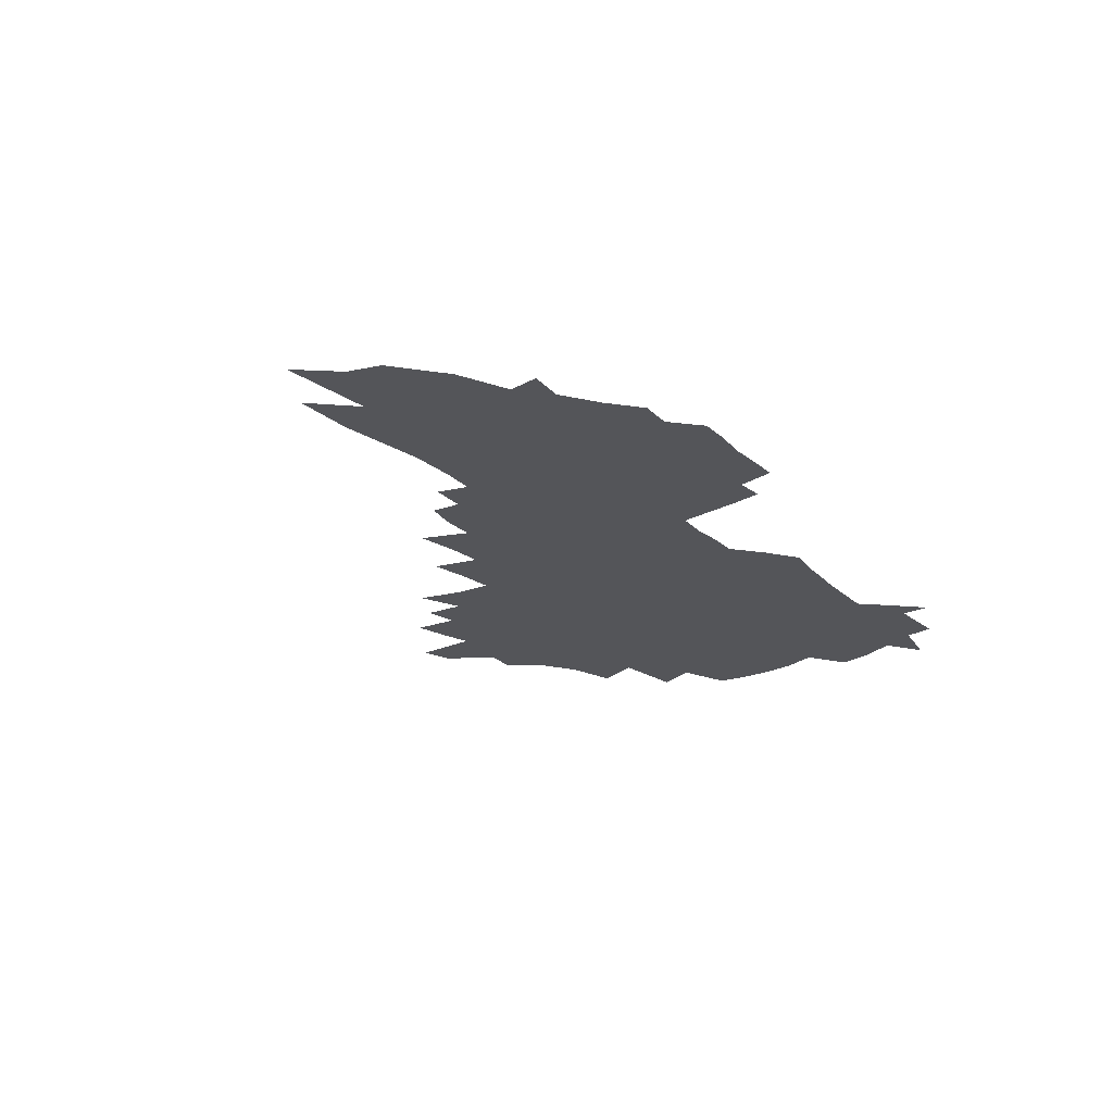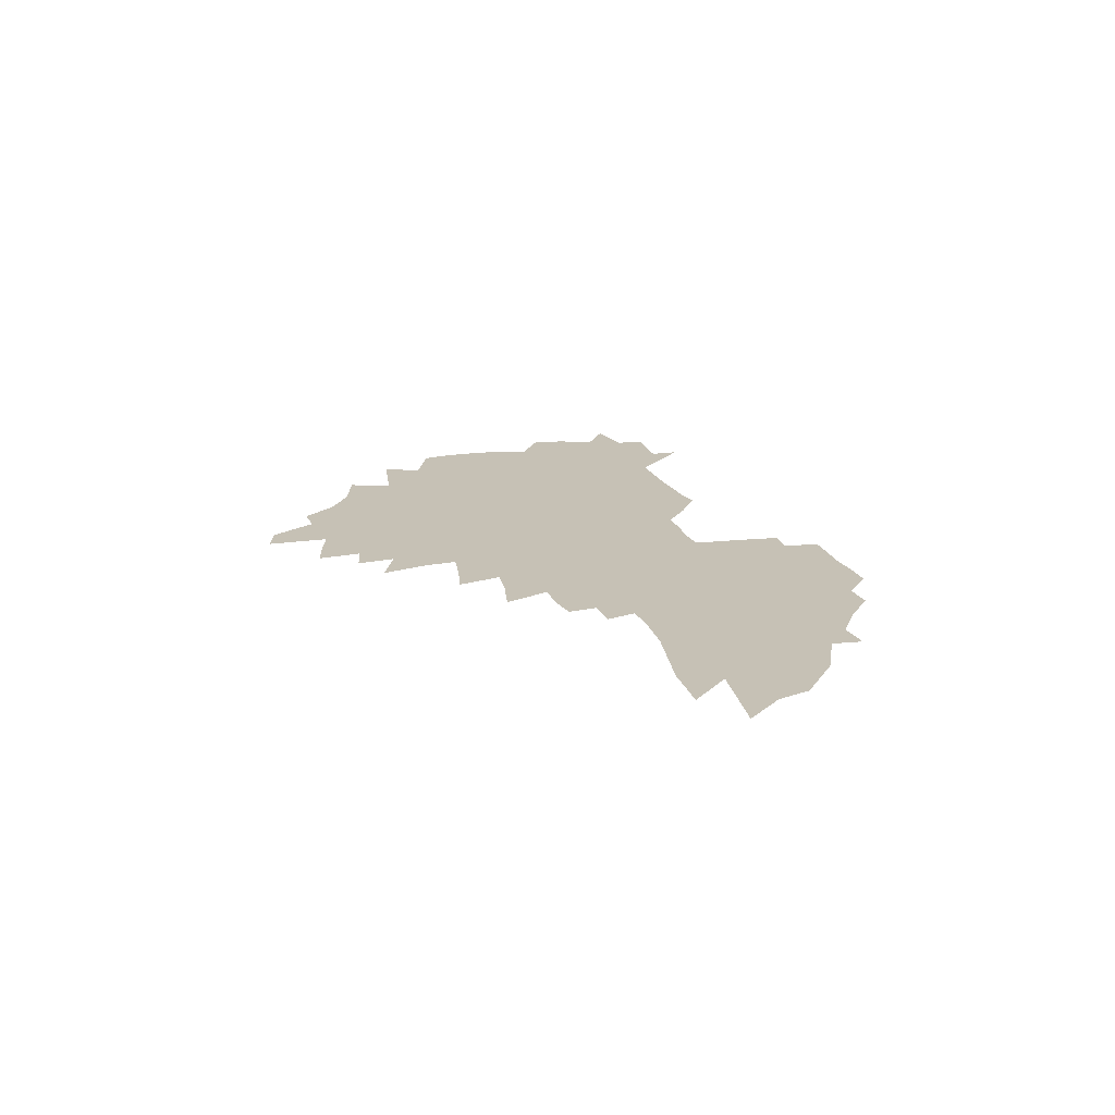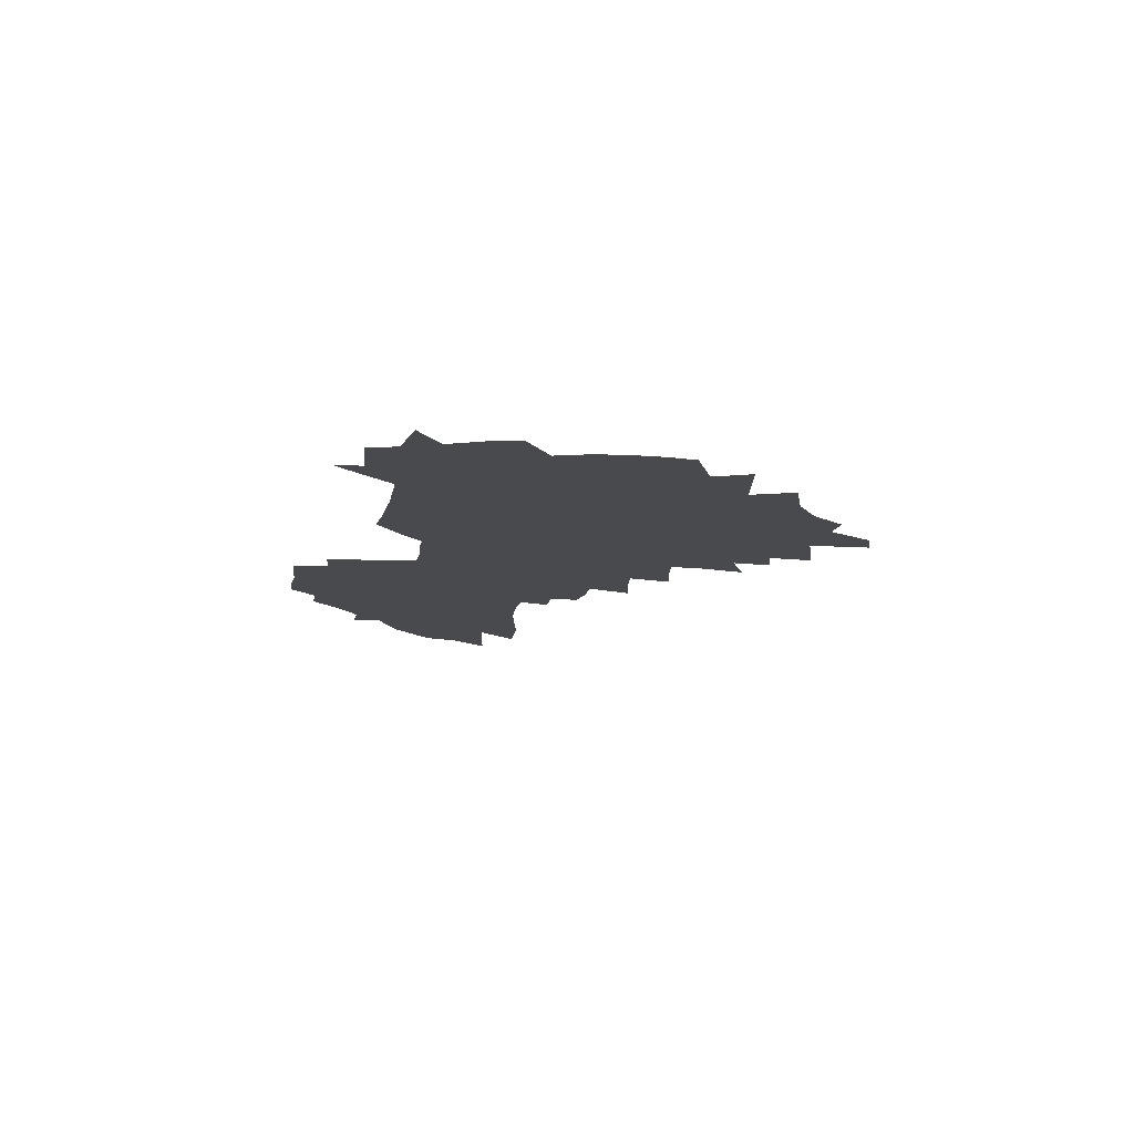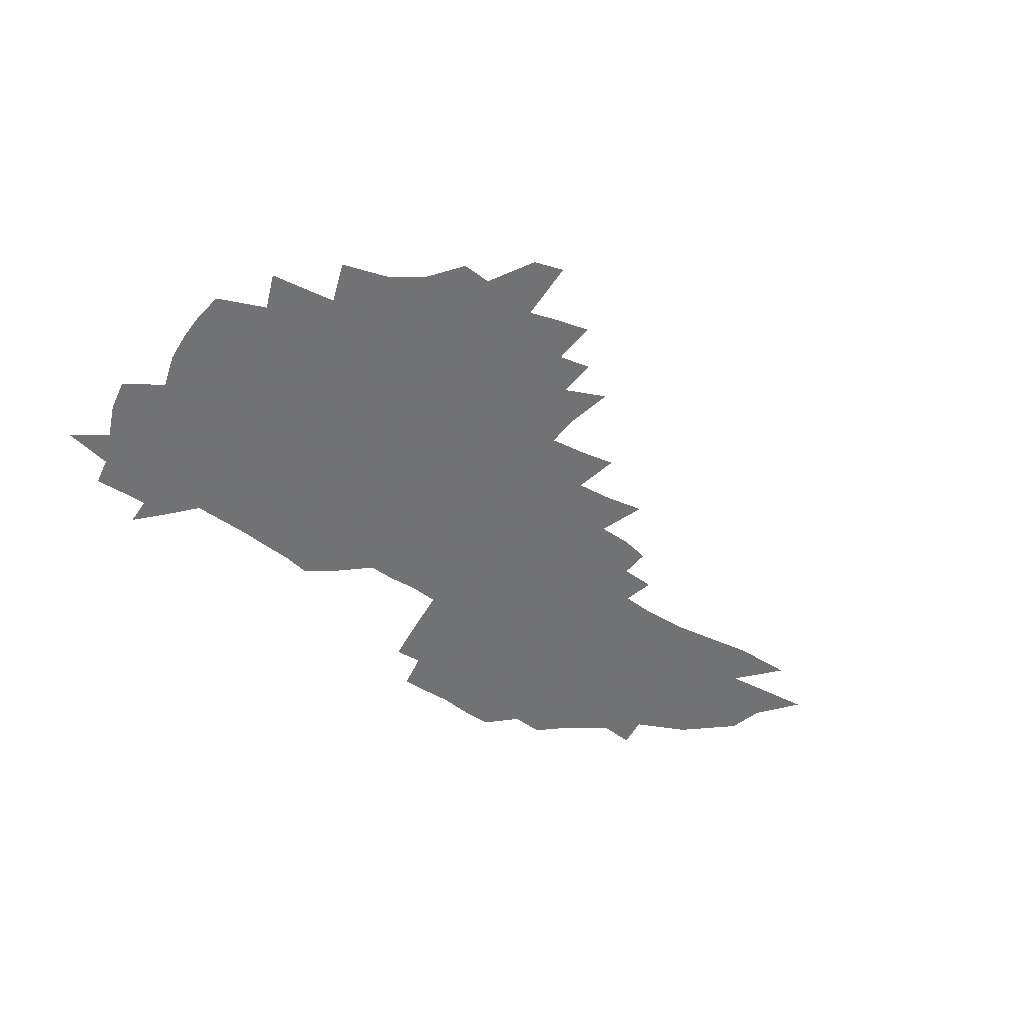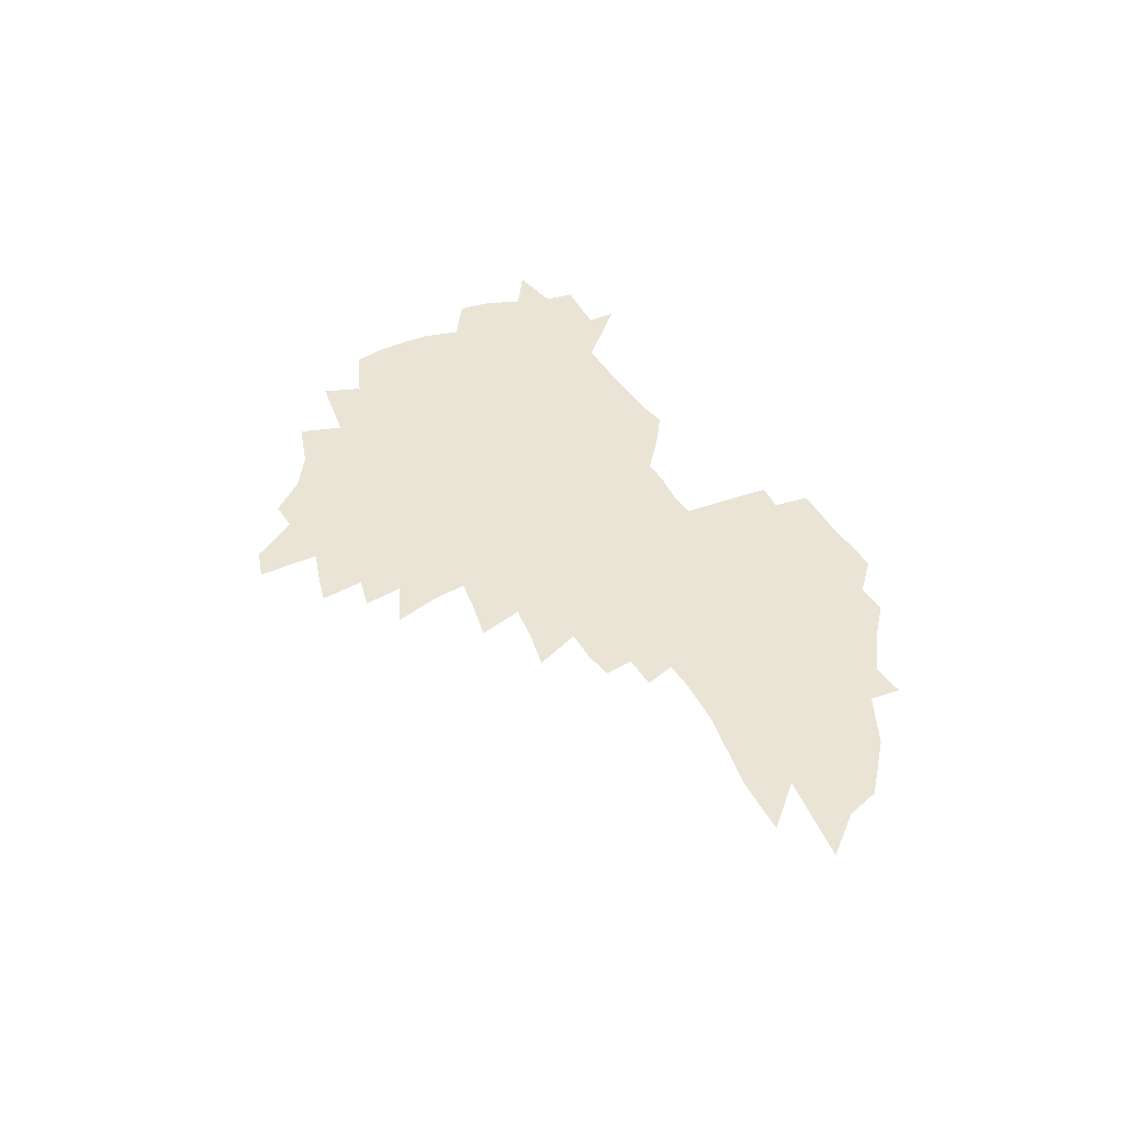
<metadata>
{"format":"obj","ext":"obj","renderer":"f3d","projection":"perspective","resolution":1024,"background":"white","views":[{"elev":-24.7,"azim":123.3,"up":"+Z"},{"elev":18.7,"azim":71.2,"up":"+Z"},{"elev":-12.9,"azim":-101.2,"up":"+Z"},{"elev":-55.6,"azim":-37.0,"up":"+Z"},{"elev":43.7,"azim":59.4,"up":"+Z"}]}
</metadata>
<code>
v 206.9 264.5 0
v 213.7 219.6 0
v 216.9 234.9 0
v 224.4 251.5 0
v 231.4 267.8 0
v 234.3 281.6 0
v 226.9 145.4 0
v 225.1 159.7 0
v 225.2 174.6 0
v 226.8 189.7 0
v 232.3 205.8 0
v 235.7 221.1 0
v 237.3 236 0
v 241.1 251.3 0
v 245.4 266.4 0
v 248 280.2 0
v 243 116.6 0
v 250.6 134.1 0
v 252.8 149.1 0
v 252.2 163 0
v 249.3 176.9 0
v 249 191.5 0
v 249.8 206.1 0
v 253.9 221.5 0
v 254.1 235.9 0
v 255.8 250.4 0
v 258.4 264.6 0
v 262.2 279 0
v 262.8 292.9 0
v 268.1 89.94 0
v 275.9 110 0
v 275.6 124.2 0
v 280.5 140 0
v 282.5 153.5 0
v 277.3 165.9 0
v 271.8 179 0
v 267.2 192.7 0
v 269.1 207.1 0
v 270.8 221.5 0
v 271.1 235.8 0
v 272.5 250.1 0
v 274.5 264.2 0
v 276 278.1 0
v 290.1 81.85 0
v 295.1 100.3 0
v 295.1 114.1 0
v 295.8 128.1 0
v 297.6 142.4 0
v 296.4 155 0
v 297.5 168 0
v 292.5 180.7 0
v 288.5 194 0
v 287.3 207.7 0
v 285.6 221.6 0
v 286.6 235.5 0
v 287 249.5 0
v 288.5 263.4 0
v 306.3 69.95 0
v 309.5 88.29 0
v 309.1 101.5 0
v 310.2 116.1 0
v 311 130 0
v 312.4 144 0
v 311.1 156.3 0
v 312.4 169.3 0
v 311.6 181.6 0
v 307.4 194.7 0
v 306.3 207.9 0
v 304.7 221.4 0
v 303.1 235.2 0
v 303.4 249 0
v 303.5 262.9 0
v 318.9 52.58 0
v 322.1 73.87 0
v 323.1 89.19 0
v 323.5 103.3 0
v 324 117.3 0
v 324.7 131.1 0
v 326.4 145.7 0
v 326.9 158.3 0
v 325.7 170.1 0
v 325.1 182.6 0
v 324.4 195.1 0
v 322.7 208.1 0
v 322.5 221.1 0
v 320.2 234.8 0
v 319 248.6 0
v 318.5 262.4 0
v 333.3 52.75 0
v 336 75.21 0
v 336.7 90.54 0
v 336.9 104.3 0
v 338.2 119.7 0
v 338.3 132.5 0
v 338.5 145.2 0
v 338.6 158.1 0
v 339.3 171.3 0
v 338.6 183.2 0
v 337.8 195.5 0
v 336.4 208.4 0
v 335.7 221.5 0
v 335 234.7 0
v 334.3 248 0
v 332.4 262.7 0
v 345.9 29.57 0
v 348 56.03 0
v 349 74.37 0
v 349.6 90.81 0
v 349.9 104.4 0
v 350.5 119.5 0
v 350.6 131.7 0
v 351 145.5 0
v 351.1 158.9 0
v 351.1 171.7 0
v 350.8 183.5 0
v 350.2 196 0
v 349.5 208.8 0
v 348.5 221.9 0
v 348.6 234.9 0
v 347.6 248.2 0
v 346.2 262.9 0
v 360.2 24.33 0
v 361.8 54.17 0
v 362.5 70.3 0
v 362.5 88.89 0
v 362.8 104.1 0
v 363 118.4 0
v 363.2 131.8 0
v 363.4 145.1 0
v 363.5 158.1 0
v 363.5 170.9 0
v 363.2 183.7 0
v 362.8 196.3 0
v 362.4 209.2 0
v 362.1 222.1 0
v 361.4 235.6 0
v 360.4 249.3 0
v 359.6 264.3 0
v 361 286 0
v 376.8 48.63 0
v 376.3 68.63 0
v 375.6 88.48 0
v 375.9 102.3 0
v 376 116.4 0
v 376 130.8 0
v 376.5 143.6 0
v 376.4 157.1 0
v 375.9 171.1 0
v 375.7 183.7 0
v 375.6 196.5 0
v 375.3 209.4 0
v 375 222.6 0
v 375.3 237.7 0
v 374.9 252.5 0
v 391.8 44.09 0
v 390.7 65.37 0
v 389.6 84.71 0
v 389.4 100.1 0
v 389.3 114.9 0
v 389.4 128.8 0
v 390.2 141.9 0
v 390 155.5 0
v 388.5 170.9 0
v 388.4 183.7 0
v 388.4 196.5 0
v 388.3 209.6 0
v 388.4 223 0
v 389.2 239.2 0
v 406 61.29 0
v 404.9 79.95 0
v 403.3 97.92 0
v 404.1 111.8 0
v 404.1 126.2 0
v 404.5 140 0
v 403.8 154.6 0
v 403 168.9 0
v 402.1 182.9 0
v 401.5 196.4 0
v 401.5 209.5 0
v 401.6 222.6 0
v 402.8 238.7 0
v 424.7 70.08 0
v 420.1 92.47 0
v 419.5 108.7 0
v 420.8 122.3 0
v 418.7 139.2 0
v 418.2 153.3 0
v 416.7 168.5 0
v 415.8 182.4 0
v 414.8 196.4 0
v 414.7 209.5 0
v 415.1 222.8 0
v 416.3 236.9 0
v 436.8 105.4 0
v 434.8 123.3 0
v 434.1 137.6 0
v 432.4 152.8 0
v 430.4 168.3 0
v 429.8 181.8 0
v 427.9 196.4 0
v 428.9 209.4 0
v 428.7 222.6 0
v 430.5 237 0
v 432.3 251.2 0
v 434.4 267.6 0
v 436.6 280.9 0
v 453.8 101.1 0
v 449.4 123 0
v 448.2 138.1 0
v 446.3 153.4 0
v 444.5 168.1 0
v 443.4 182 0
v 442.1 196 0
v 442.8 209.1 0
v 442.1 222.4 0
v 443.8 236.1 0
v 445.5 250.1 0
v 447.9 265.1 0
v 449.8 279 0
v 453.4 296.2 0
v 466.6 120.4 0
v 462.6 138.6 0
v 460.5 153.7 0
v 457.8 169.1 0
v 457.1 182.5 0
v 457.1 195.8 0
v 456 209.3 0
v 454.7 222.1 0
v 458.7 236.6 0
v 460.7 250.7 0
v 461.3 264.1 0
v 463.5 278.3 0
v 467.3 295.4 0
v 485.6 115.7 0
v 478 138.4 0
v 475.1 154 0
v 473.9 168 0
v 471.9 182.3 0
v 471.9 195.8 0
v 471.8 209.3 0
v 472 222.8 0
v 474 236.8 0
v 474.5 250.4 0
v 476.5 264.5 0
v 478.5 278.9 0
v 481 294 0
v 493.9 137.7 0
v 490.3 154 0
v 487.9 168.6 0
v 486.7 182.3 0
v 486.6 195.8 0
v 487.2 209.3 0
v 487.4 222.8 0
v 488.6 236.7 0
v 489.7 250.5 0
v 492.7 265.3 0
v 493.1 278.8 0
v 496.2 294.7 0
v 507.8 139.6 0
v 507 153.5 0
v 503.6 168.5 0
v 502.7 182.1 0
v 499.9 196.2 0
v 500.7 209.1 0
v 503.4 223.1 0
v 503.3 236.7 0
v 504.5 250.5 0
v 507.7 265.4 0
v 506.6 278.5 0
v 510.3 294 0
v 523.3 153.4 0
v 519.8 168.4 0
v 518.9 182 0
v 519.1 195.6 0
v 517.2 209.4 0
v 518.4 223 0
v 517.3 236.6 0
v 518.7 250.4 0
v 521 265.1 0
v 524.1 280.1 0
v 535.1 168.4 0
v 534.7 181.9 0
v 534.4 195.7 0
v 533.2 209.6 0
v 532.7 223.2 0
v 536.7 237.6 0
v 535.2 251.3 0
v 536.9 265.4 0
v 539.2 280.1 0
v 557.6 166.2 0
v 553.6 181.4 0
v 551.3 195.7 0
v 550.4 209.7 0
v 551.5 223.7 0
v 553.4 238 0
v 553 252 0
v 553.9 266.2 0
v 598.6 157.3 0
v 575.4 180.9 0
v 571.7 195.6 0
v 570 209.9 0
v 570.8 224.1 0
v 568.7 238.4 0
v 571.5 253.1 0
v 626.9 155.1 0
v 608.9 176.2 0
v 597.6 194 0
v 590.8 209.9 0
v 588.3 224.7 0
v 585.8 239.1 0
v 588.1 253.7 0
v 652.7 168.9 0
v 637.3 188.8 0
v 633 205.2 0
v 610 226.3 0
f 4 5 1
f 11 12 2
f 2 12 3
f 12 13 3
f 3 13 4
f 13 14 4
f 4 14 5
f 14 15 5
f 5 15 6
f 15 16 6
f 18 19 7
f 7 19 8
f 19 20 8
f 8 20 9
f 20 21 9
f 9 21 10
f 21 22 10
f 10 22 11
f 22 23 11
f 11 23 12
f 23 24 12
f 12 24 13
f 24 25 13
f 13 25 14
f 25 26 14
f 14 26 15
f 26 27 15
f 15 27 16
f 27 28 16
f 31 32 17
f 17 32 18
f 32 33 18
f 18 33 19
f 33 34 19
f 19 34 20
f 34 35 20
f 20 35 21
f 35 36 21
f 21 36 22
f 36 37 22
f 22 37 23
f 37 38 23
f 23 38 24
f 38 39 24
f 24 39 25
f 39 40 25
f 25 40 26
f 40 41 26
f 26 41 27
f 41 42 27
f 27 42 28
f 42 43 28
f 28 43 29
f 44 45 30
f 30 45 31
f 45 46 31
f 31 46 32
f 46 47 32
f 32 47 33
f 47 48 33
f 33 48 34
f 48 49 34
f 34 49 35
f 49 50 35
f 35 50 36
f 50 51 36
f 36 51 37
f 51 52 37
f 37 52 38
f 52 53 38
f 38 53 39
f 53 54 39
f 39 54 40
f 54 55 40
f 40 55 41
f 55 56 41
f 41 56 42
f 56 57 42
f 42 57 43
f 58 59 44
f 44 59 45
f 59 60 45
f 45 60 46
f 60 61 46
f 46 61 47
f 61 62 47
f 47 62 48
f 62 63 48
f 48 63 49
f 63 64 49
f 49 64 50
f 64 65 50
f 50 65 51
f 65 66 51
f 51 66 52
f 66 67 52
f 52 67 53
f 67 68 53
f 53 68 54
f 68 69 54
f 54 69 55
f 69 70 55
f 55 70 56
f 70 71 56
f 56 71 57
f 71 72 57
f 73 74 58
f 58 74 59
f 74 75 59
f 59 75 60
f 75 76 60
f 60 76 61
f 76 77 61
f 61 77 62
f 77 78 62
f 62 78 63
f 78 79 63
f 63 79 64
f 79 80 64
f 64 80 65
f 80 81 65
f 65 81 66
f 81 82 66
f 66 82 67
f 82 83 67
f 67 83 68
f 83 84 68
f 68 84 69
f 84 85 69
f 69 85 70
f 85 86 70
f 70 86 71
f 86 87 71
f 71 87 72
f 87 88 72
f 73 89 74
f 89 90 74
f 74 90 75
f 90 91 75
f 75 91 76
f 91 92 76
f 76 92 77
f 92 93 77
f 77 93 78
f 93 94 78
f 78 94 79
f 94 95 79
f 79 95 80
f 95 96 80
f 80 96 81
f 96 97 81
f 81 97 82
f 97 98 82
f 82 98 83
f 98 99 83
f 83 99 84
f 99 100 84
f 84 100 85
f 100 101 85
f 85 101 86
f 101 102 86
f 86 102 87
f 102 103 87
f 87 103 88
f 103 104 88
f 105 106 89
f 89 106 90
f 106 107 90
f 90 107 91
f 107 108 91
f 91 108 92
f 108 109 92
f 92 109 93
f 109 110 93
f 93 110 94
f 110 111 94
f 94 111 95
f 111 112 95
f 95 112 96
f 112 113 96
f 96 113 97
f 113 114 97
f 97 114 98
f 114 115 98
f 98 115 99
f 115 116 99
f 99 116 100
f 116 117 100
f 100 117 101
f 117 118 101
f 101 118 102
f 118 119 102
f 102 119 103
f 119 120 103
f 103 120 104
f 120 121 104
f 105 122 106
f 122 123 106
f 106 123 107
f 123 124 107
f 107 124 108
f 124 125 108
f 108 125 109
f 125 126 109
f 109 126 110
f 126 127 110
f 110 127 111
f 127 128 111
f 111 128 112
f 128 129 112
f 112 129 113
f 129 130 113
f 113 130 114
f 130 131 114
f 114 131 115
f 131 132 115
f 115 132 116
f 132 133 116
f 116 133 117
f 133 134 117
f 117 134 118
f 134 135 118
f 118 135 119
f 135 136 119
f 119 136 120
f 136 137 120
f 120 137 121
f 137 138 121
f 123 140 124
f 140 141 124
f 124 141 125
f 141 142 125
f 125 142 126
f 142 143 126
f 126 143 127
f 143 144 127
f 127 144 128
f 144 145 128
f 128 145 129
f 145 146 129
f 129 146 130
f 146 147 130
f 130 147 131
f 147 148 131
f 131 148 132
f 148 149 132
f 132 149 133
f 149 150 133
f 133 150 134
f 150 151 134
f 134 151 135
f 151 152 135
f 135 152 136
f 152 153 136
f 136 153 137
f 153 154 137
f 137 154 138
f 140 155 141
f 155 156 141
f 141 156 142
f 156 157 142
f 142 157 143
f 157 158 143
f 143 158 144
f 158 159 144
f 144 159 145
f 159 160 145
f 145 160 146
f 160 161 146
f 146 161 147
f 161 162 147
f 147 162 148
f 162 163 148
f 148 163 149
f 163 164 149
f 149 164 150
f 164 165 150
f 150 165 151
f 165 166 151
f 151 166 152
f 166 167 152
f 152 167 153
f 167 168 153
f 153 168 154
f 156 169 157
f 169 170 157
f 157 170 158
f 170 171 158
f 158 171 159
f 171 172 159
f 159 172 160
f 172 173 160
f 160 173 161
f 173 174 161
f 161 174 162
f 174 175 162
f 162 175 163
f 175 176 163
f 163 176 164
f 176 177 164
f 164 177 165
f 177 178 165
f 165 178 166
f 178 179 166
f 166 179 167
f 179 180 167
f 167 180 168
f 180 181 168
f 170 182 171
f 182 183 171
f 171 183 172
f 183 184 172
f 172 184 173
f 184 185 173
f 173 185 174
f 185 186 174
f 174 186 175
f 186 187 175
f 175 187 176
f 187 188 176
f 176 188 177
f 188 189 177
f 177 189 178
f 189 190 178
f 178 190 179
f 190 191 179
f 179 191 180
f 191 192 180
f 180 192 181
f 192 193 181
f 184 194 185
f 194 195 185
f 185 195 186
f 195 196 186
f 186 196 187
f 196 197 187
f 187 197 188
f 197 198 188
f 188 198 189
f 198 199 189
f 189 199 190
f 199 200 190
f 190 200 191
f 200 201 191
f 191 201 192
f 201 202 192
f 192 202 193
f 202 203 193
f 194 207 195
f 207 208 195
f 195 208 196
f 208 209 196
f 196 209 197
f 209 210 197
f 197 210 198
f 210 211 198
f 198 211 199
f 211 212 199
f 199 212 200
f 212 213 200
f 200 213 201
f 213 214 201
f 201 214 202
f 214 215 202
f 202 215 203
f 215 216 203
f 203 216 204
f 216 217 204
f 204 217 205
f 217 218 205
f 205 218 206
f 218 219 206
f 208 221 209
f 221 222 209
f 209 222 210
f 222 223 210
f 210 223 211
f 223 224 211
f 211 224 212
f 224 225 212
f 212 225 213
f 225 226 213
f 213 226 214
f 226 227 214
f 214 227 215
f 227 228 215
f 215 228 216
f 228 229 216
f 216 229 217
f 229 230 217
f 217 230 218
f 230 231 218
f 218 231 219
f 231 232 219
f 219 232 220
f 232 233 220
f 221 234 222
f 234 235 222
f 222 235 223
f 235 236 223
f 223 236 224
f 236 237 224
f 224 237 225
f 237 238 225
f 225 238 226
f 238 239 226
f 226 239 227
f 239 240 227
f 227 240 228
f 240 241 228
f 228 241 229
f 241 242 229
f 229 242 230
f 242 243 230
f 230 243 231
f 243 244 231
f 231 244 232
f 244 245 232
f 232 245 233
f 245 246 233
f 235 247 236
f 247 248 236
f 236 248 237
f 248 249 237
f 237 249 238
f 249 250 238
f 238 250 239
f 250 251 239
f 239 251 240
f 251 252 240
f 240 252 241
f 252 253 241
f 241 253 242
f 253 254 242
f 242 254 243
f 254 255 243
f 243 255 244
f 255 256 244
f 244 256 245
f 256 257 245
f 245 257 246
f 257 258 246
f 247 259 248
f 259 260 248
f 248 260 249
f 260 261 249
f 249 261 250
f 261 262 250
f 250 262 251
f 262 263 251
f 251 263 252
f 263 264 252
f 252 264 253
f 264 265 253
f 253 265 254
f 265 266 254
f 254 266 255
f 266 267 255
f 255 267 256
f 267 268 256
f 256 268 257
f 268 269 257
f 257 269 258
f 269 270 258
f 260 271 261
f 271 272 261
f 261 272 262
f 272 273 262
f 262 273 263
f 273 274 263
f 263 274 264
f 274 275 264
f 264 275 265
f 275 276 265
f 265 276 266
f 276 277 266
f 266 277 267
f 277 278 267
f 267 278 268
f 278 279 268
f 268 279 269
f 279 280 269
f 269 280 270
f 272 281 273
f 281 282 273
f 273 282 274
f 282 283 274
f 274 283 275
f 283 284 275
f 275 284 276
f 284 285 276
f 276 285 277
f 285 286 277
f 277 286 278
f 286 287 278
f 278 287 279
f 287 288 279
f 279 288 280
f 288 289 280
f 281 290 282
f 290 291 282
f 282 291 283
f 291 292 283
f 283 292 284
f 292 293 284
f 284 293 285
f 293 294 285
f 285 294 286
f 294 295 286
f 286 295 287
f 295 296 287
f 287 296 288
f 296 297 288
f 288 297 289
f 290 298 291
f 298 299 291
f 291 299 292
f 299 300 292
f 292 300 293
f 300 301 293
f 293 301 294
f 301 302 294
f 294 302 295
f 302 303 295
f 295 303 296
f 303 304 296
f 296 304 297
f 298 305 299
f 305 306 299
f 299 306 300
f 306 307 300
f 300 307 301
f 307 308 301
f 301 308 302
f 308 309 302
f 302 309 303
f 309 310 303
f 303 310 304
f 310 311 304
f 306 312 307
f 312 313 307
f 307 313 308
f 313 314 308
f 308 314 309
f 314 315 309
f 309 315 310

</code>
